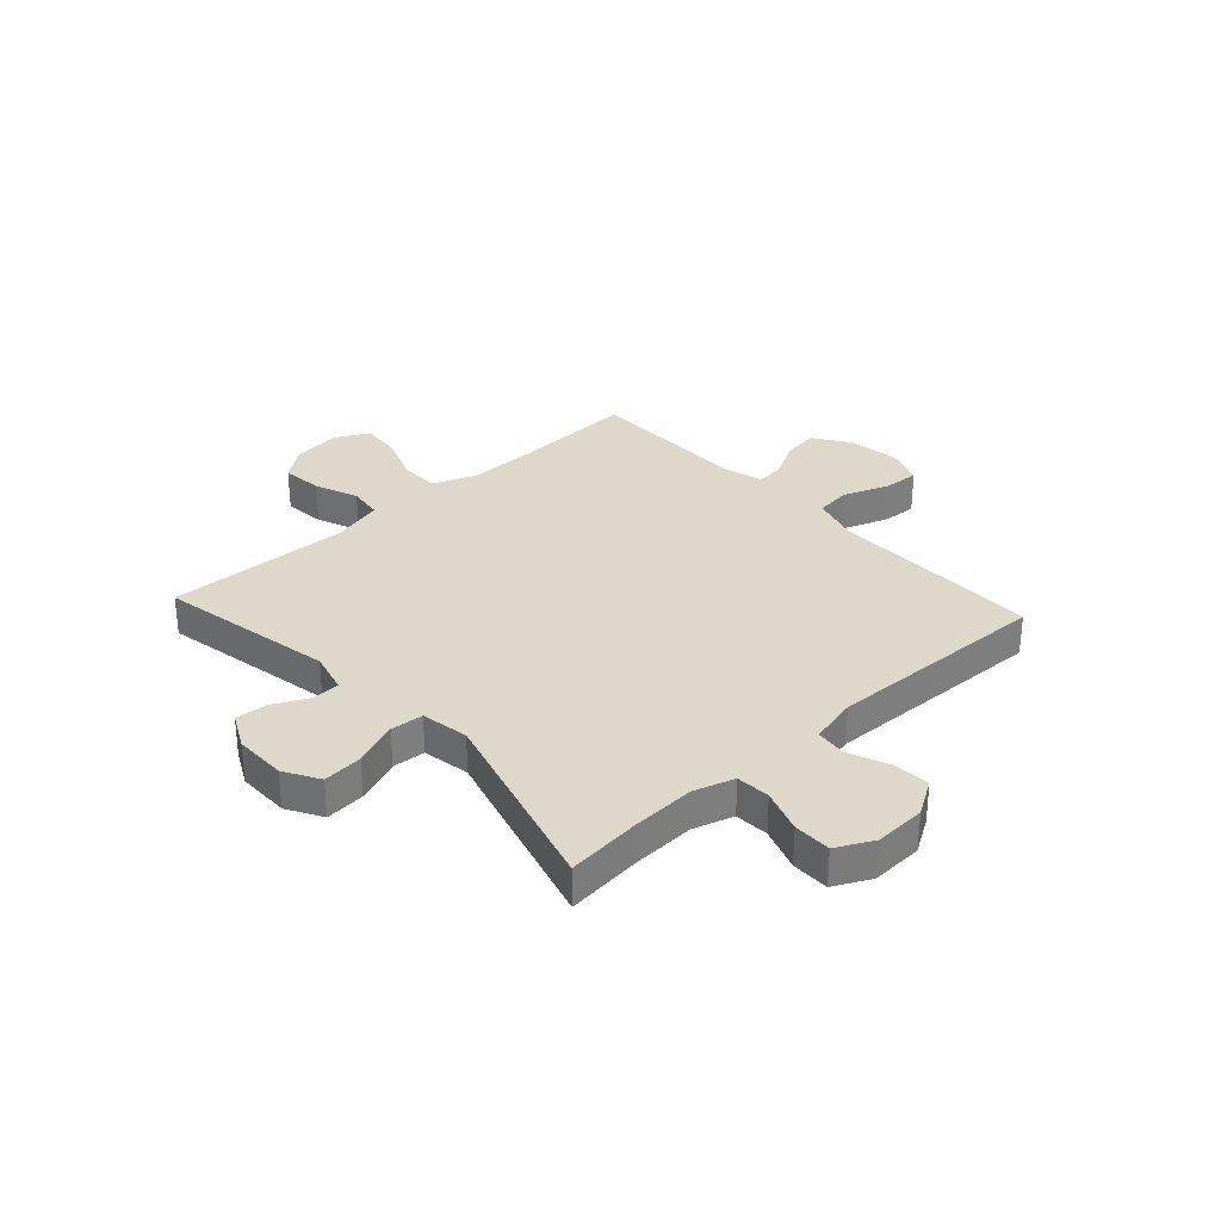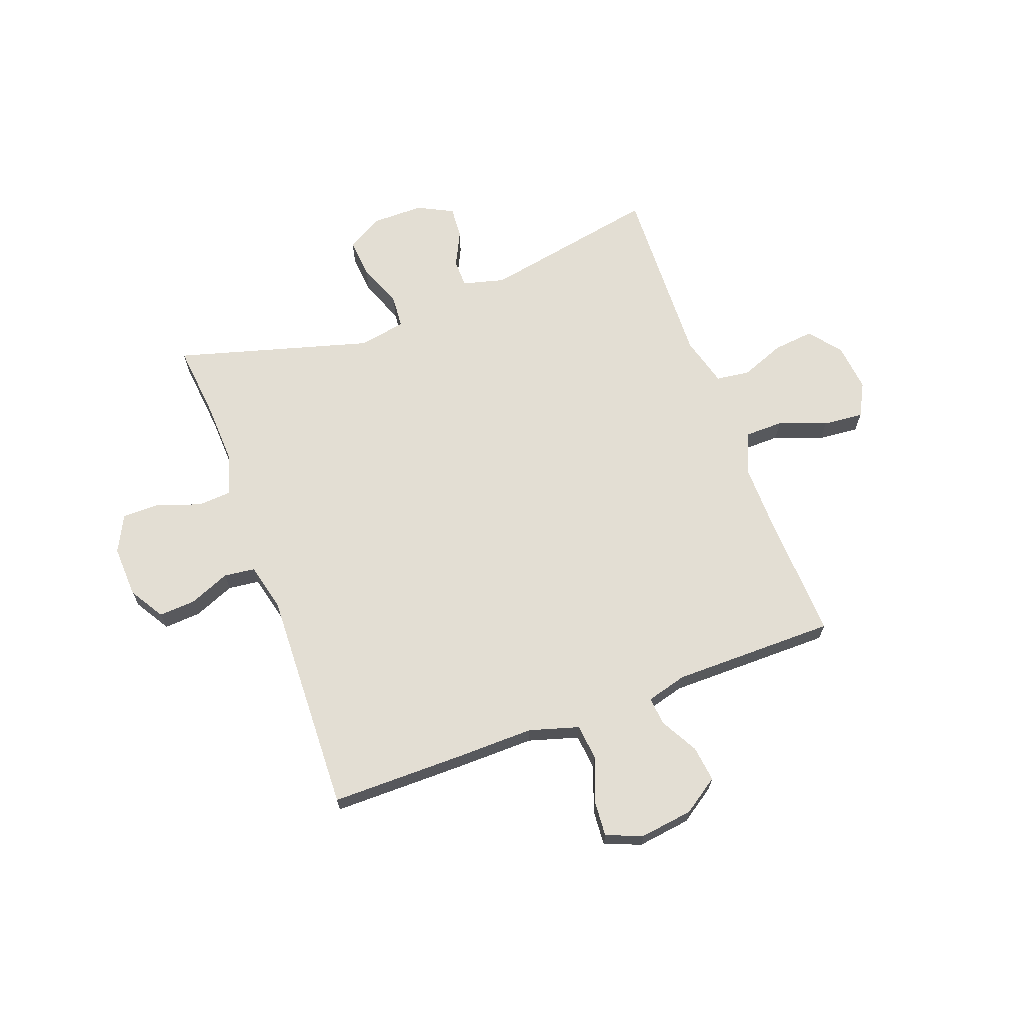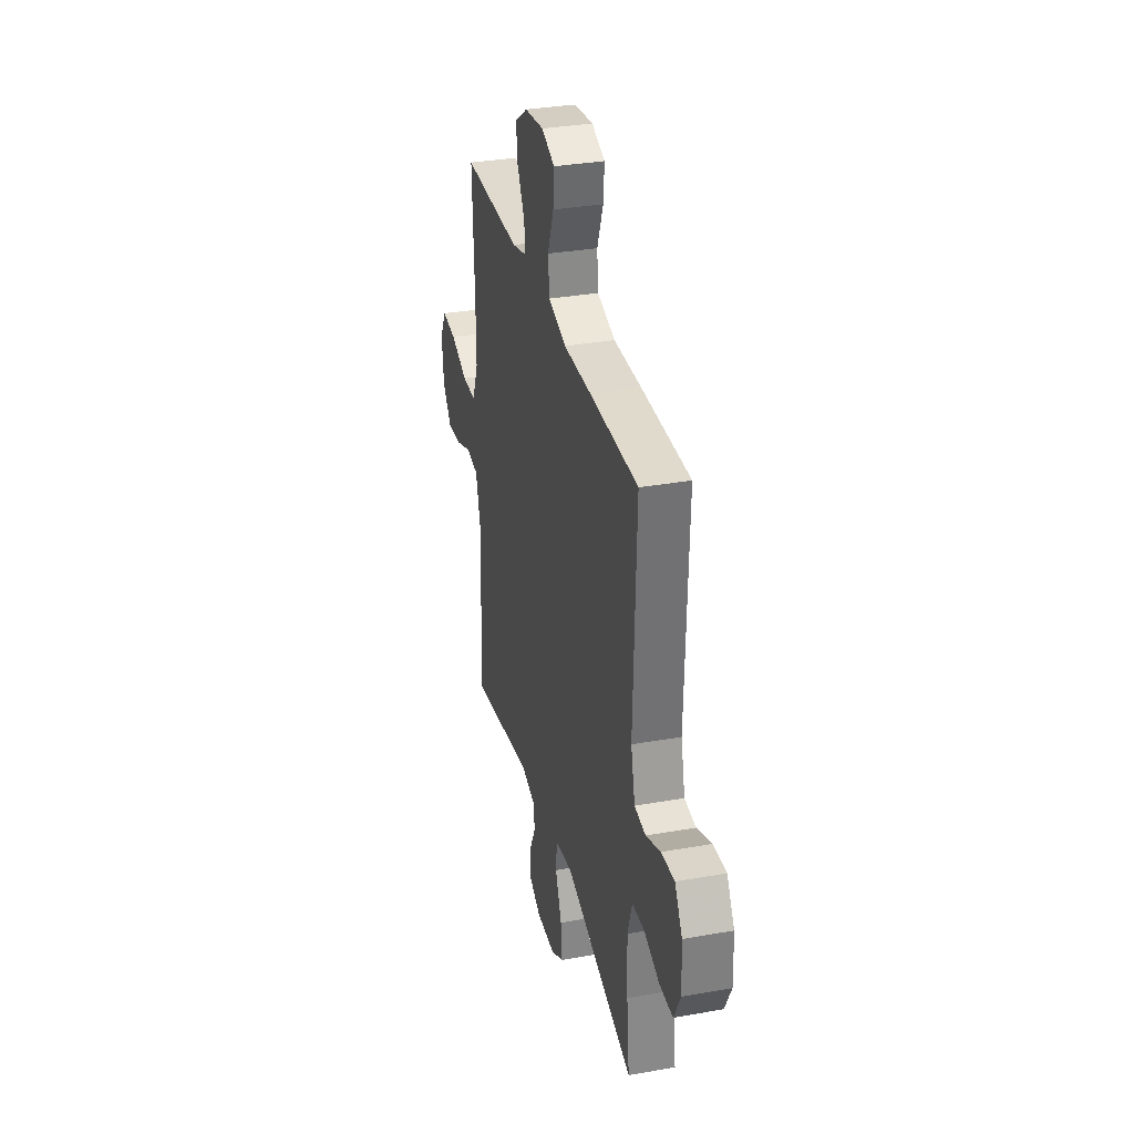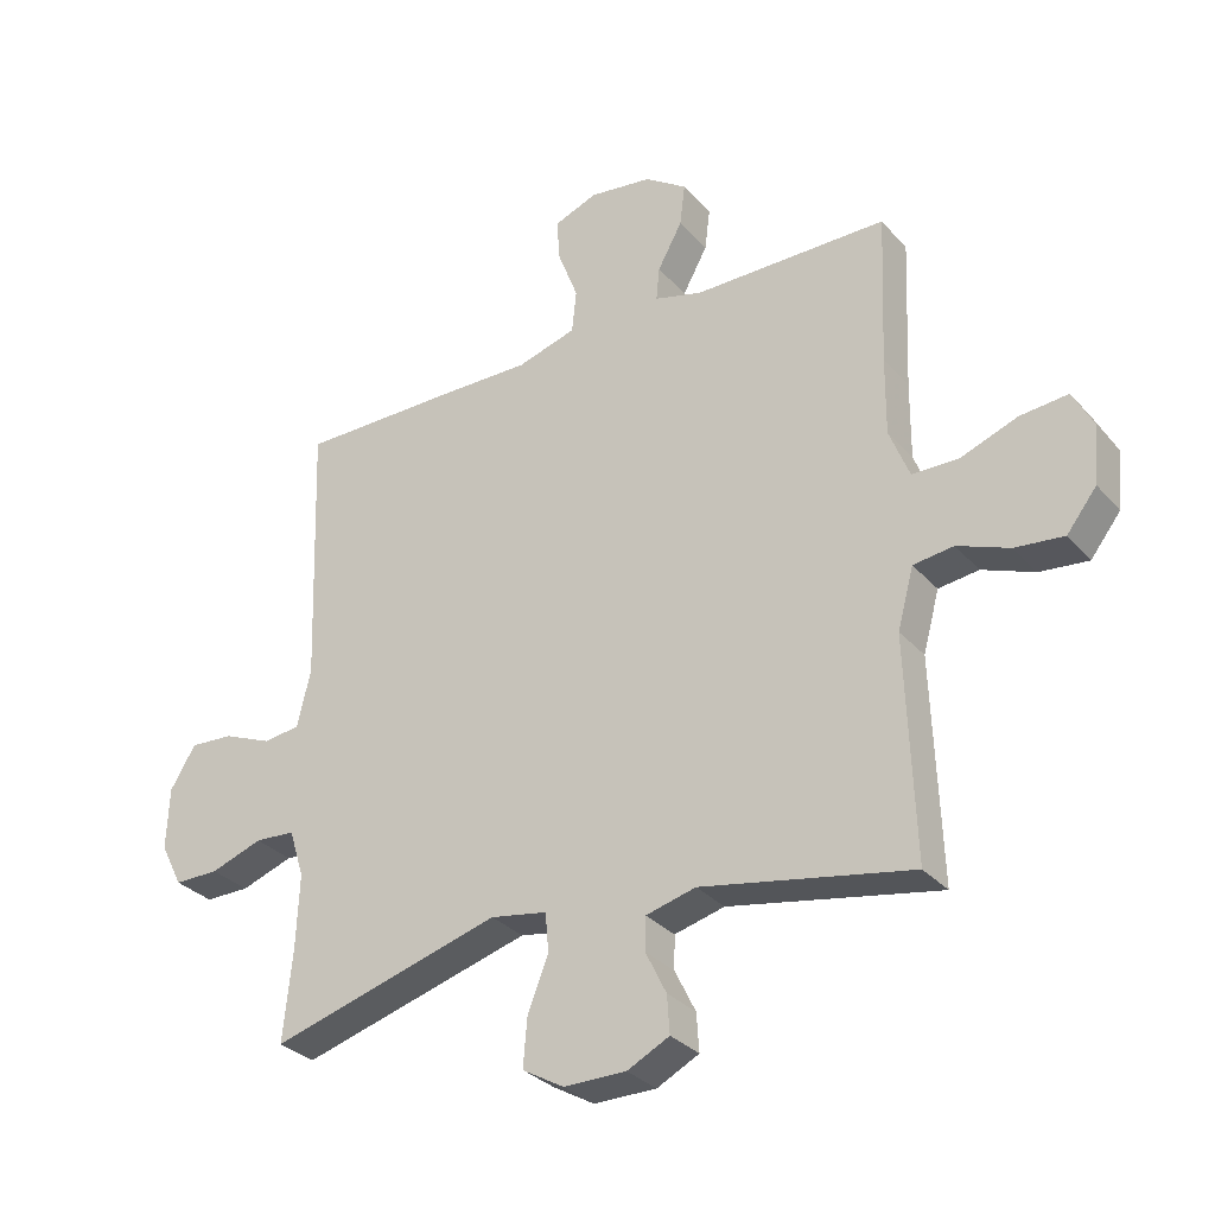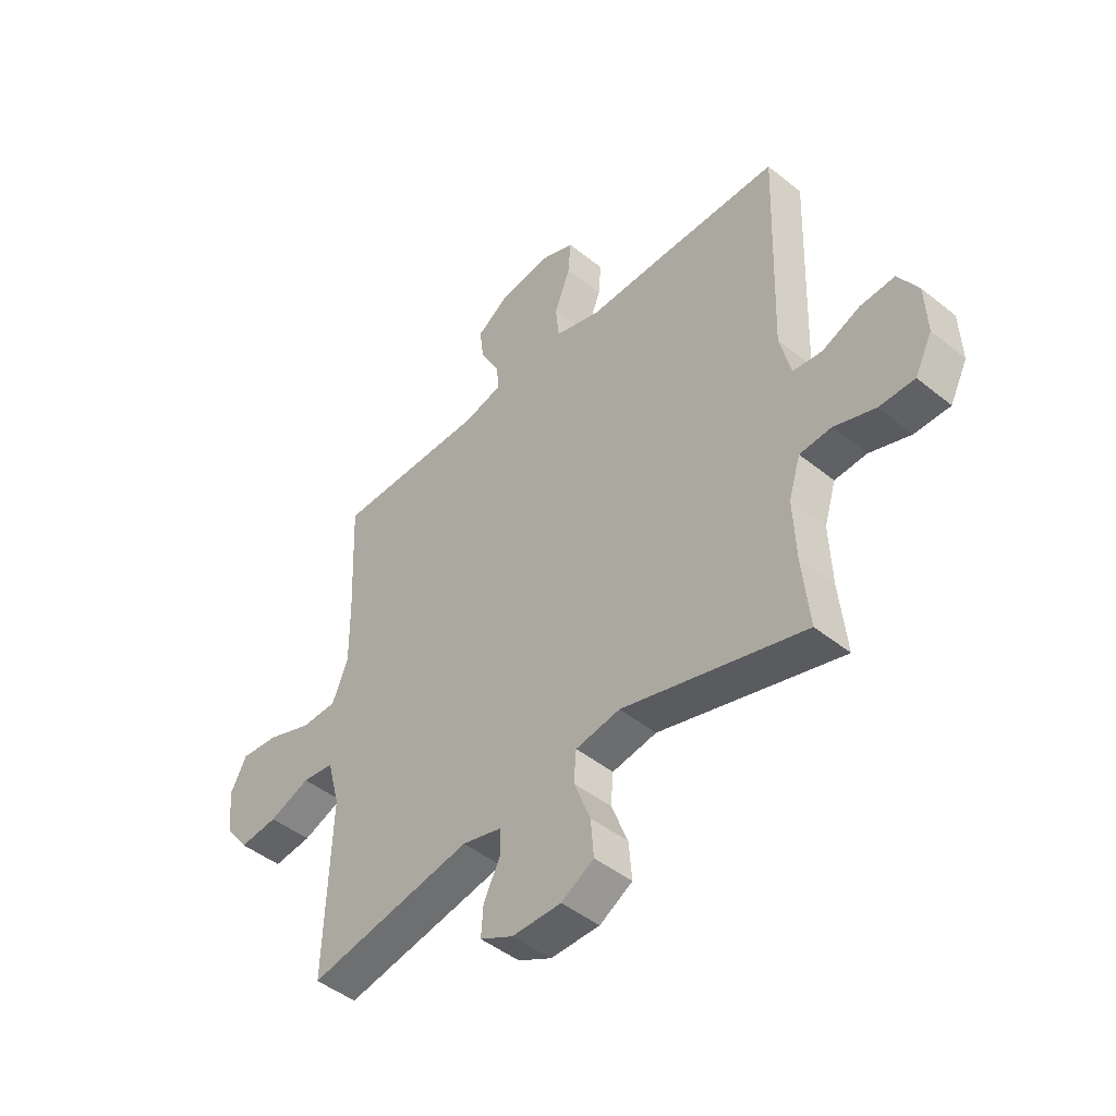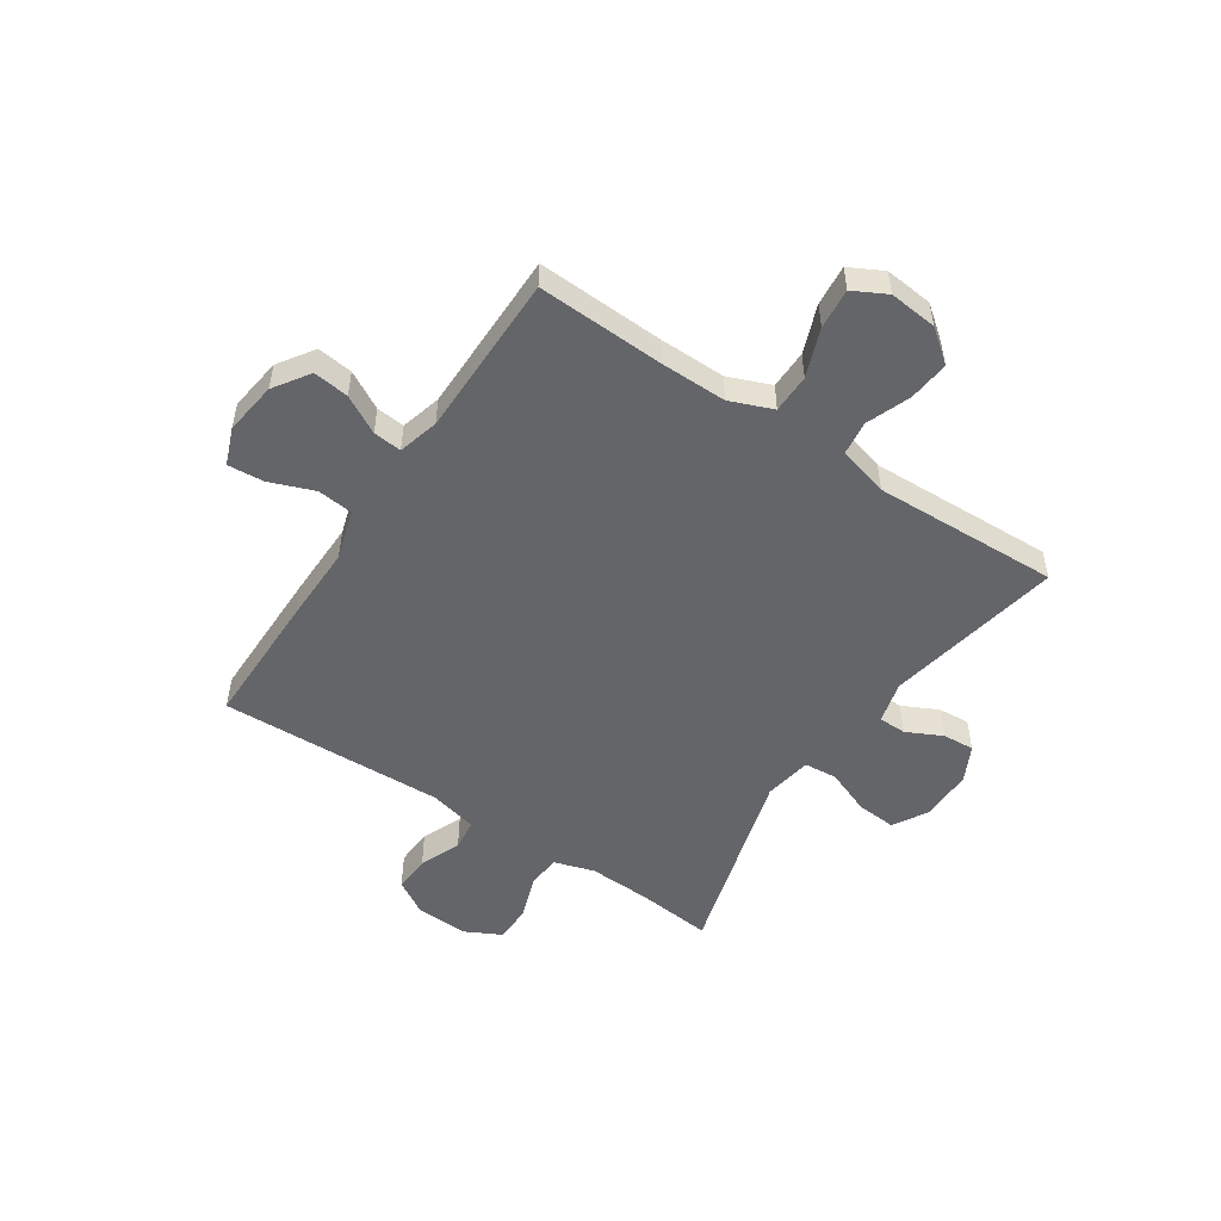
<metadata>
{"format":"obj","ext":"obj","renderer":"f3d","projection":"perspective","resolution":1024,"background":"white","views":[{"elev":31.6,"azim":-132.5,"up":"+Y"},{"elev":67.2,"azim":-20.3,"up":"+Y"},{"elev":33.0,"azim":-103.8,"up":"+Z"},{"elev":-31.0,"azim":33.5,"up":"+Z"},{"elev":-46.2,"azim":-132.6,"up":"+Z"},{"elev":-51.6,"azim":56.4,"up":"+Y"}]}
</metadata>
<code>
v -0.5 0.07 -0.5
v -0.486 0.07 -0.363
v -0.481 0.07 -0.247
v -0.504 0.07 -0.173
v -0.566 0.07 -0.169
v -0.646 0.07 -0.197
v -0.715 0.07 -0.197
v -0.749 0.07 -0.13
v -0.745 0.07 -0.035
v -0.706 0.07 0.029
v -0.639 0.07 0.025
v -0.564 0.07 -0.006
v -0.507 0.07 0.001
v -0.486 0.07 0.089
v -0.5 0.07 0.5
v -0.251 0.07 0.5
v -0.113 0.07 0.498
v -0.022 0.07 0.525
v -0.015 0.07 0.591
v -0.046 0.07 0.672
v -0.051 0.07 0.738
v 0.016 0.07 0.764
v 0.113 0.07 0.751
v 0.178 0.07 0.707
v 0.17 0.07 0.642
v 0.132 0.07 0.573
v 0.127 0.07 0.521
v 0.201 0.07 0.501
v 0.5 0.07 0.5
v 0.49 0.07 0.267
v 0.489 0.07 0.147
v 0.52 0.07 0.069
v 0.591 0.07 0.068
v 0.679 0.07 0.101
v 0.753 0.07 0.108
v 0.785 0.07 0.047
v 0.776 0.07 -0.041
v 0.73 0.07 -0.1
v 0.655 0.07 -0.092
v 0.575 0.07 -0.061
v 0.513 0.07 -0.069
v 0.488 0.07 -0.161
v 0.5 0.07 -0.5
v 0.177 0.07 -0.439
v 0.1 0.07 -0.459
v 0.099 0.07 -0.51
v 0.131 0.07 -0.575
v 0.135 0.07 -0.633
v 0.07 0.07 -0.666
v -0.026 0.07 -0.666
v -0.09 0.07 -0.629
v -0.084 0.07 -0.556
v -0.052 0.07 -0.474
v -0.057 0.07 -0.414
v -0.144 0.07 -0.399
v -0.5 0 -0.5
v -0.486 0 -0.363
v -0.481 0 -0.247
v -0.504 0 -0.173
v -0.566 0 -0.169
v -0.646 0 -0.197
v -0.715 0 -0.197
v -0.749 0 -0.13
v -0.745 0 -0.035
v -0.706 0 0.029
v -0.639 0 0.025
v -0.564 0 -0.006
v -0.507 0 0.001
v -0.486 0 0.089
v -0.5 0 0.5
v -0.251 0 0.5
v -0.113 0 0.498
v -0.022 0 0.525
v -0.015 0 0.591
v -0.046 0 0.672
v -0.051 0 0.738
v 0.016 0 0.764
v 0.113 0 0.751
v 0.178 0 0.707
v 0.17 0 0.642
v 0.132 0 0.573
v 0.127 0 0.521
v 0.201 0 0.501
v 0.5 0 0.5
v 0.49 0 0.267
v 0.489 0 0.147
v 0.52 0 0.069
v 0.591 0 0.068
v 0.679 0 0.101
v 0.753 0 0.108
v 0.785 0 0.047
v 0.776 0 -0.041
v 0.73 0 -0.1
v 0.655 0 -0.092
v 0.575 0 -0.061
v 0.513 0 -0.069
v 0.488 0 -0.161
v 0.5 0 -0.5
v 0.177 0 -0.439
v 0.1 0 -0.459
v 0.099 0 -0.51
v 0.131 0 -0.575
v 0.135 0 -0.633
v 0.07 0 -0.666
v -0.026 0 -0.666
v -0.09 0 -0.629
v -0.084 0 -0.556
v -0.052 0 -0.474
v -0.057 0 -0.414
v -0.144 0 -0.399
f 50 51 52 53
f 50 53 54
f 49 50 54
f 46 47 48 49
f 45 46 49 54
f 44 45 54
f 42 43 44
f 41 42 44 54
f 37 38 39 40
f 35 36 37 40
f 33 34 35 40
f 32 33 40 41
f 31 32 41 54
f 28 29 30
f 27 28 30 31
f 23 24 25 26
f 23 26 27
f 22 23 27
f 19 20 21 22
f 18 19 22 27
f 17 18 27 31
f 14 15 16 17
f 13 14 17 31
f 9 10 11 12
f 9 12 13
f 5 6 7 8
f 4 5 8 9
f 55 1 2
f 55 2 3
f 54 55 3 4
f 13 31 54
f 4 9 13 54
f 108 107 106 105
f 109 108 105
f 109 105 104
f 104 103 102 101
f 109 104 101 100
f 109 100 99
f 99 98 97
f 109 99 97 96
f 95 94 93 92
f 95 92 91 90
f 95 90 89 88
f 96 95 88 87
f 109 96 87 86
f 85 84 83
f 86 85 83 82
f 81 80 79 78
f 82 81 78
f 82 78 77
f 77 76 75 74
f 82 77 74 73
f 86 82 73 72
f 72 71 70 69
f 86 72 69 68
f 67 66 65 64
f 68 67 64
f 63 62 61 60
f 64 63 60 59
f 57 56 110
f 58 57 110
f 59 58 110 109
f 109 86 68
f 109 68 64 59
f 1 56 57 2
f 2 57 58 3
f 3 58 59 4
f 4 59 60 5
f 5 60 61 6
f 6 61 62 7
f 7 62 63 8
f 8 63 64 9
f 9 64 65 10
f 10 65 66 11
f 11 66 67 12
f 12 67 68 13
f 13 68 69 14
f 14 69 70 15
f 15 70 71 16
f 16 71 72 17
f 17 72 73 18
f 18 73 74 19
f 19 74 75 20
f 20 75 76 21
f 21 76 77 22
f 22 77 78 23
f 23 78 79 24
f 24 79 80 25
f 25 80 81 26
f 26 81 82 27
f 27 82 83 28
f 28 83 84 29
f 29 84 85 30
f 30 85 86 31
f 31 86 87 32
f 32 87 88 33
f 33 88 89 34
f 34 89 90 35
f 35 90 91 36
f 36 91 92 37
f 37 92 93 38
f 38 93 94 39
f 39 94 95 40
f 40 95 96 41
f 41 96 97 42
f 42 97 98 43
f 43 98 99 44
f 44 99 100 45
f 45 100 101 46
f 46 101 102 47
f 47 102 103 48
f 48 103 104 49
f 49 104 105 50
f 50 105 106 51
f 51 106 107 52
f 52 107 108 53
f 53 108 109 54
f 54 109 110 55
f 55 110 56 1

</code>
